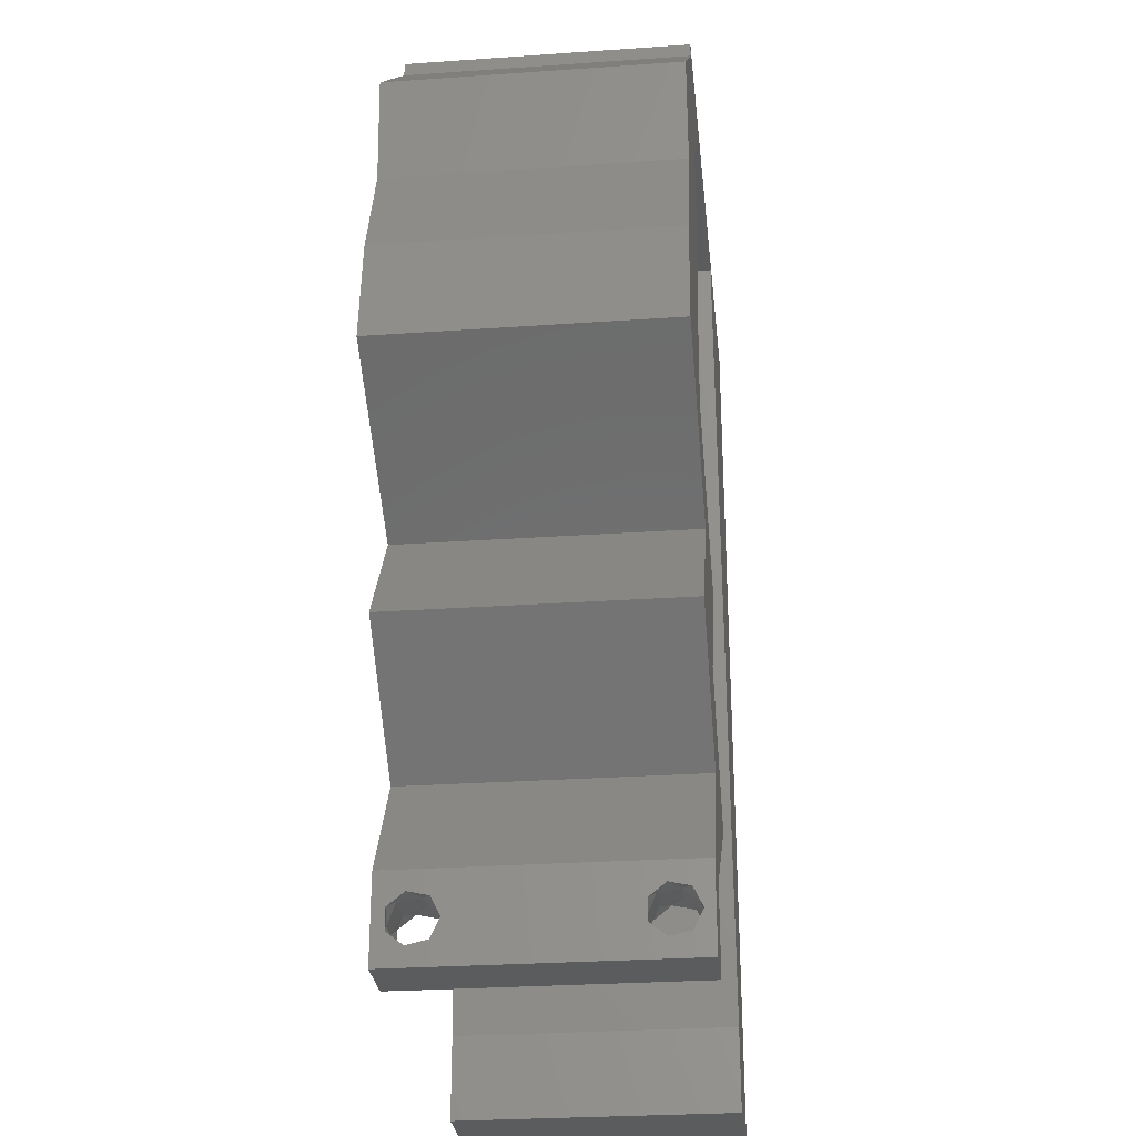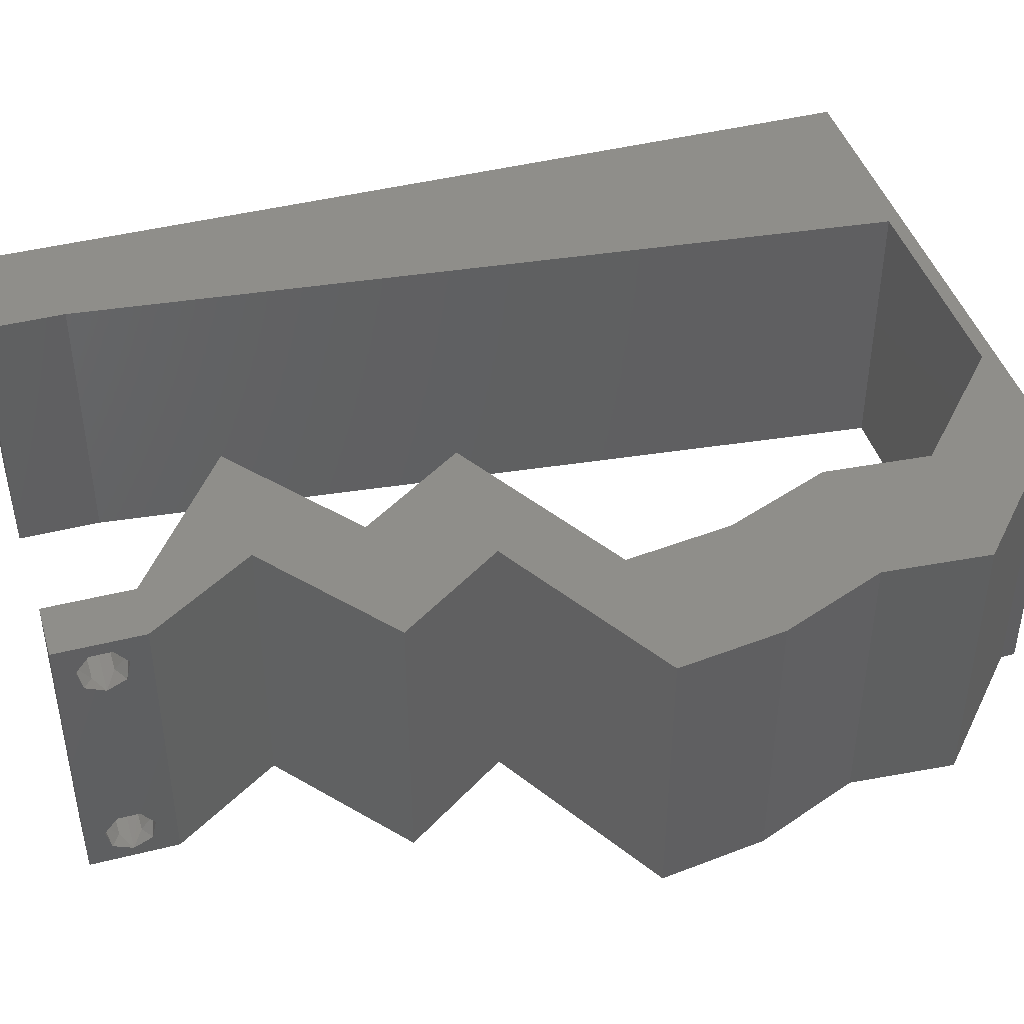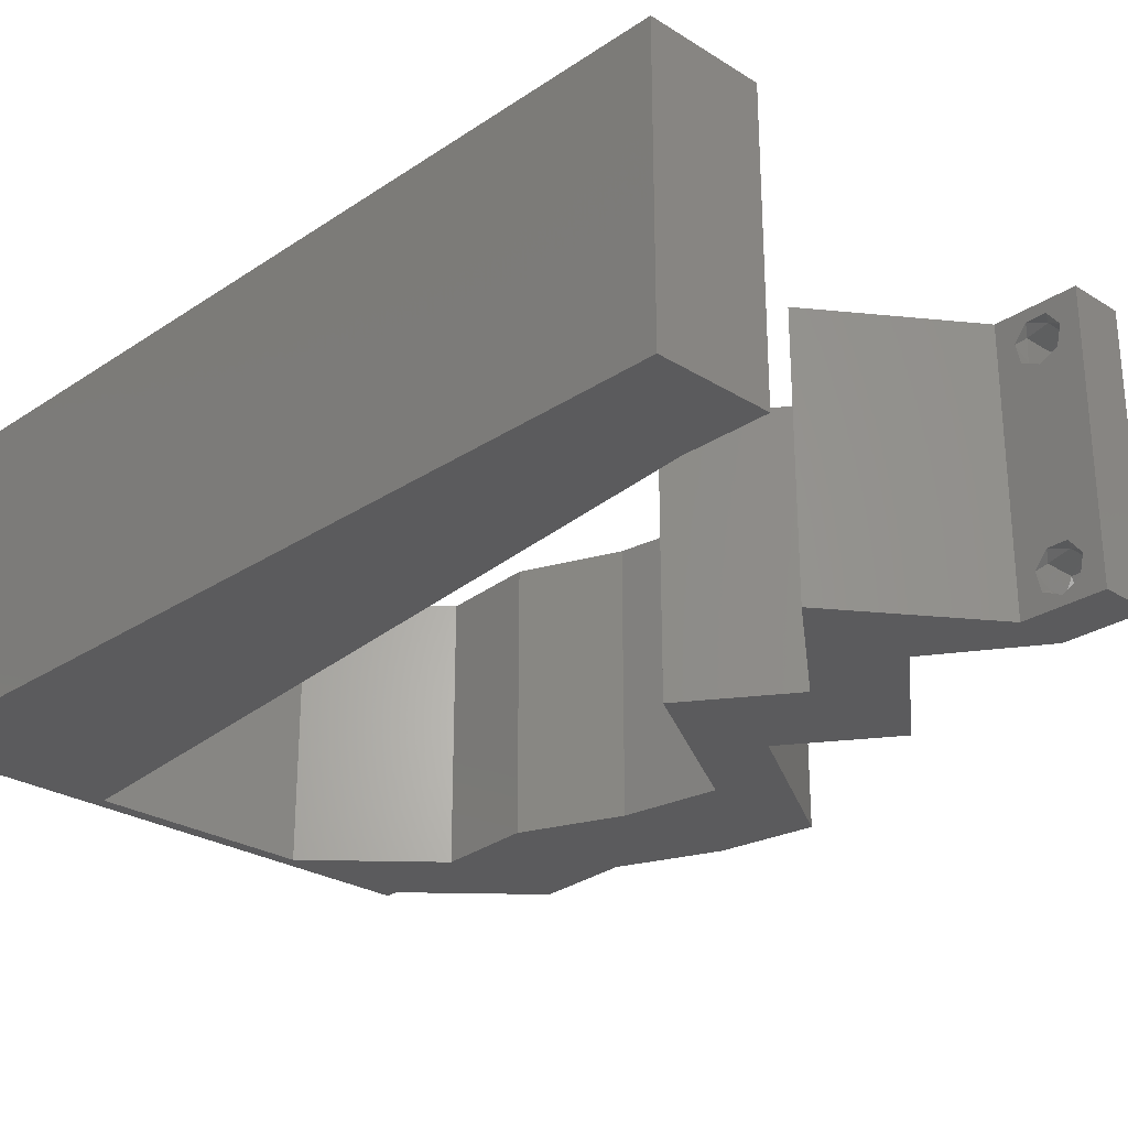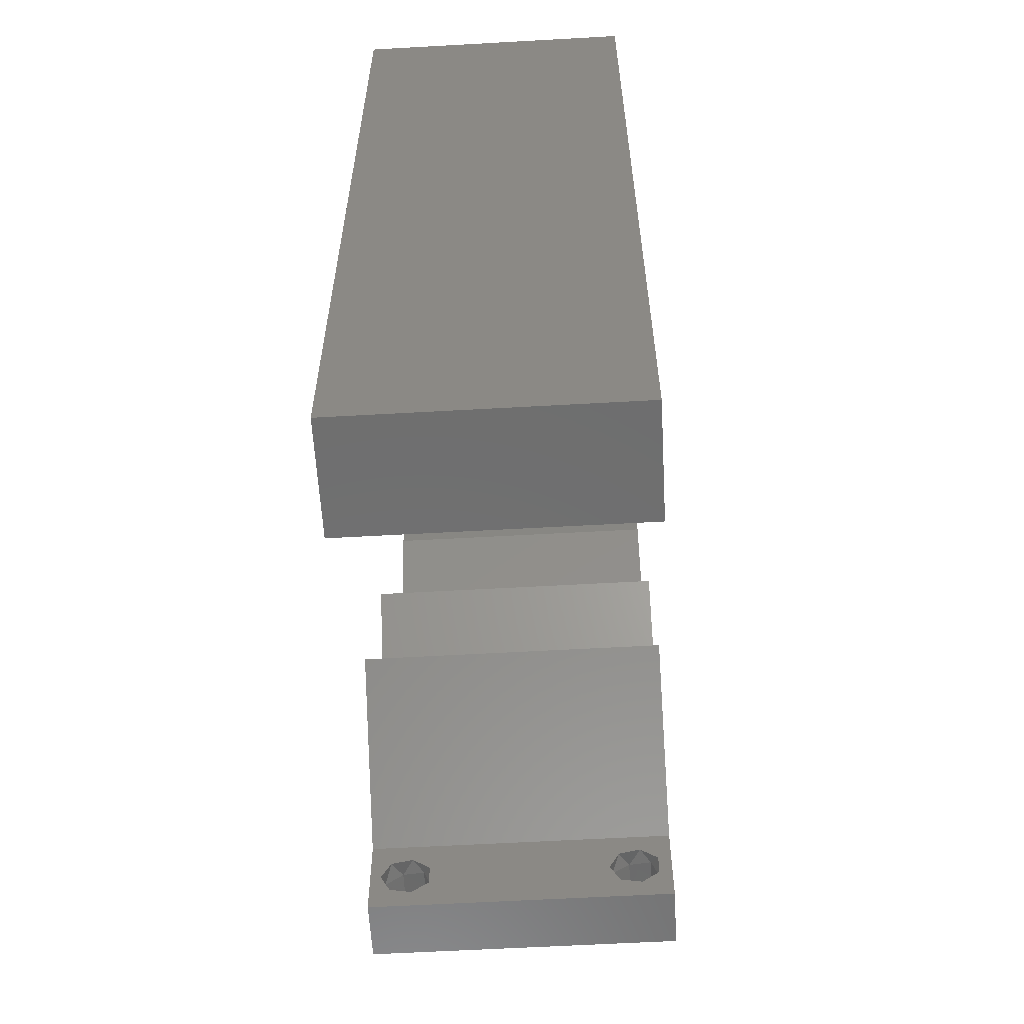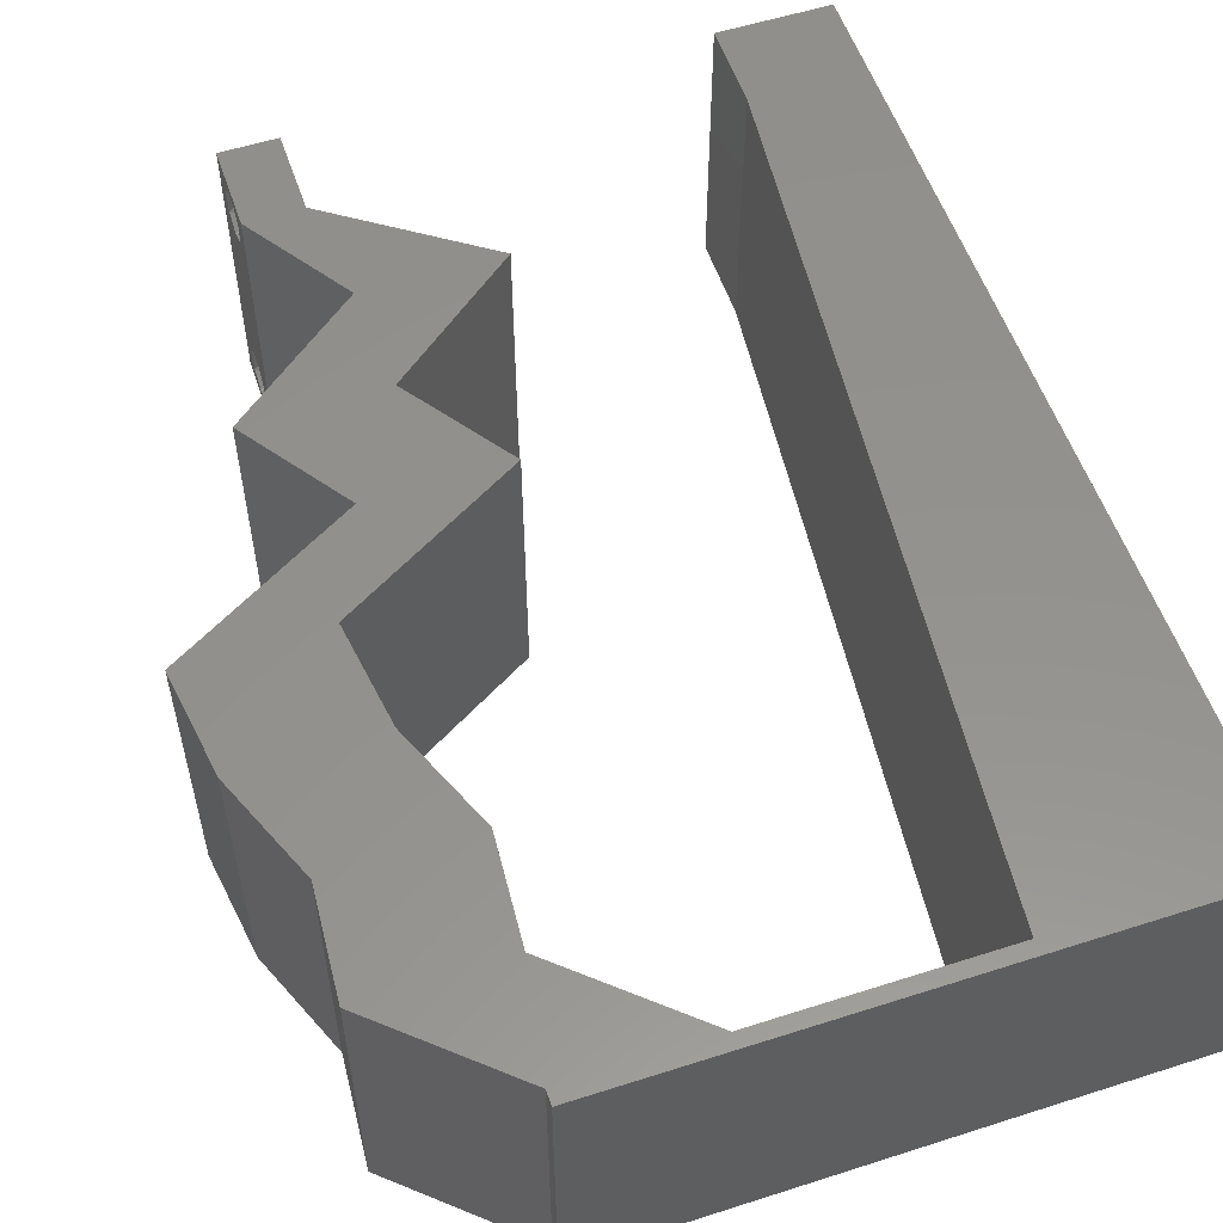
<metadata>
{"format":"stl","ext":"stl","renderer":"f3d","projection":"perspective","resolution":1024,"background":"white","views":[{"elev":-28.2,"azim":96.0,"up":"+Y"},{"elev":43.4,"azim":73.4,"up":"+Z"},{"elev":-26.9,"azim":-44.1,"up":"+Z"},{"elev":-60.0,"azim":-86.7,"up":"+Y"},{"elev":55.6,"azim":161.4,"up":"+Z"}]}
</metadata>
<code>
# stl→obj: 252 verts, 508 faces
v 0.04 -0.002262 0.003932
v 0.04 0 0.01
v 0.04 -0.006 0.01
v 0.04 -0.003 0.0159
v 0.04 -0.004657 0.002778
v 0.04 -0.006 0
v 0.04 -0.004329 0.00134
v 0.04 -0.001671 0.00134
v 0.04 0 0
v 0.04 -0.001343 0.002778
v 0.04 -0.003 0.0007
v 0.04 -0.002262 0.01913
v 0.04 -0.001343 0.01798
v 0.04 0 0.02
v 0.04 -0.004657 0.01798
v 0.04 -0.003738 0.01913
v 0.04 -0.006 0.02
v 0.04 -0.001671 0.01654
v 0.04 -0.004329 0.01654
v 0.04 -0.003738 0.003932
v 0.036 0 0.01
v 0.036 -0.002262 0.003932
v 0.036 -0.006 0.01
v 0.036 -0.003 0.0159
v 0.036 -0.004329 0.00134
v 0.036 -0.006 0
v 0.036 -0.004657 0.002778
v 0.036 -0.001343 0.002778
v 0.036 0 0
v 0.036 -0.001671 0.00134
v 0.036 -0.003 0.0007
v 0.036 0 0.02
v 0.036 -0.001343 0.01798
v 0.036 -0.002262 0.01913
v 0.036 -0.003738 0.01913
v 0.036 -0.004657 0.01798
v 0.036 -0.006 0.02
v 0.036 -0.004329 0.01654
v 0.036 -0.001671 0.01654
v 0.036 -0.003738 0.003932
v 0.0347 0.01475 0.02
v 0.03914 0.02212 0.02
v 0.03448 0.02118 0.02
v 0 -0.006 0.02
v 0.008 -0.006 0.02
v 0.004 -0.003 0.02
v 0.008 0 0.02
v 0 0 0.02
v 0.0507 0.03687 0.02
v 0.04113 0.03687 0.02
v 0.04658 0.03214 0.02
v 0.02957 0.02212 0.02
v 0.004228 0.005964 0.02
v 0.04324 0.04187 0.02
v 0.04826 0.05162 0.02
v 0.03868 0.05162 0.02
v 0.04314 0.04673 0.02
v 0.04216 0.0295 0.02
v 0.04544 0.02581 0.02
v 0.01 0.06 0.02
v 0 0.06 0.02
v 0.007284 0.05269 0.02
v 0.05174 0.0295 0.02
v 0.0477 0.04425 0.02
v 0 0.024 0.02
v 0 0.012 0.02
v 0.004864 0.01792 0.02
v 0.009275 0.0118 0.02
v 0.01055 0.0236 0.02
v 0 0.048 0.02
v 0.03587 0.02581 0.02
v 0.0131 0.0472 0.02
v 0.006231 0.04197 0.02
v 0.038 -0.003 0.02
v 0.03813 0.04425 0.02
v 0 0.036 0.02
v 0.00551 0.03 0.02
v 0.01182 0.0354 0.02
v 0.03511 0.007375 0.02
v 0.03077 0.003687 0.02
v 0.03522 0.002996 0.02
v 0.03043 0.059 0.02
v 0.03 0.06 0.02
v 0.0224 0.059 0.02
v 0.01437 0.059 0.02
v 0.02 0.06 0.02
v 0.04 0.059 0.02
v 0.04 0.06 0.02
v 0.04428 0.01475 0.02
v 0.02554 0.007375 0.02
v 0 -0.006 0.01
v 0 -0.003 0.015
v 0 0 0.01
v 0 -0.006 0
v 0 -0.003 0.005
v 0 0 0
v 0.004 -0.006 0.015
v 0.008 -0.006 0.01
v 0.004 -0.006 0.005
v 0.008 -0.006 0
v 0 0.048 0
v 0 0.051 0.0114
v 0 0.06 0
v 0 0.009 0.0114
v 0 0.06 0.01
v 0 0.036 0
v 0 0.03 0.01008
v 0 0.0415 0.01023
v 0 0.024 0
v 0 0.0185 0.01023
v 0 0.012 0
v 0 0.005337 0.005128
v 0.0347 0.01475 0
v 0.03448 0.02118 0
v 0.03914 0.02212 0
v 0.004 -0.003 0
v 0.008 0 0
v 0.0507 0.03687 0
v 0.04658 0.03214 0
v 0.04113 0.03687 0
v 0.02957 0.02212 0
v 0.004228 0.005964 0
v 0.04324 0.04187 0
v 0.04826 0.05162 0
v 0.04314 0.04673 0
v 0.03868 0.05162 0
v 0.04216 0.0295 0
v 0.04544 0.02581 0
v 0.01 0.06 0
v 0.007284 0.05269 0
v 0.05174 0.0295 0
v 0.0477 0.04425 0
v 0.004864 0.01792 0
v 0.009275 0.0118 0
v 0.01055 0.0236 0
v 0.03587 0.02581 0
v 0.0131 0.0472 0
v 0.006231 0.04197 0
v 0.038 -0.003 0
v 0.03813 0.04425 0
v 0.00551 0.03 0
v 0.01182 0.0354 0
v 0.03511 0.007375 0
v 0.03522 0.002996 0
v 0.03077 0.003687 0
v 0.03043 0.059 0
v 0.0224 0.059 0
v 0.03 0.06 0
v 0.02 0.06 0
v 0.01437 0.059 0
v 0.04 0.06 0
v 0.04 0.059 0
v 0.04428 0.01475 0
v 0.02554 0.007375 0
v 0.008 0 0.01
v 0.008 -0.003 0.015
v 0.008 -0.003 0.005
v 0.015 0.06 0.01134
v 0.025 0.06 0.008977
v 0.006575 0.06 0.007337
v 0.03344 0.06 0.01273
v 0.04 0.06 0.01
v 0.03407 0.06 0.005945
v 0.005798 0.06 0.01422
v 0.04 0.059 0.01
v 0.04413 0.05531 0.005494
v 0.04413 0.05531 0.01448
v 0.04826 0.05162 0.01
v 0.04798 0.04794 0.015
v 0.0477 0.04425 0.01
v 0.04798 0.04794 0.005
v 0.0492 0.04056 0.015
v 0.0507 0.03687 0.01
v 0.0492 0.04056 0.005
v 0.05174 0.0295 0.01
v 0.05122 0.03319 0.015
v 0.05122 0.03319 0.005
v 0.04557 0.02589 0.007502
v 0.03914 0.02212 0.01
v 0.04789 0.02724 0.0146
v 0.04355 0.02471 0.0147
v 0.04171 0.01844 0.015
v 0.04428 0.01475 0.01
v 0.04171 0.01844 0.005
v 0.03969 0.01106 0.005916
v 0.03969 0.01106 0.01398
v 0.03511 0.007375 0.01
v 0.03755 0.003687 0.015
v 0.03755 0.003687 0.005
v 0.02554 0.007375 0.01
v 0.03012 0.01106 0.005916
v 0.03012 0.01106 0.01398
v 0.0347 0.01475 0.01
v 0.03214 0.01844 0.015
v 0.02957 0.02212 0.01
v 0.03214 0.01844 0.005
v 0.03574 0.02574 0.007502
v 0.04216 0.0295 0.01
v 0.03342 0.02438 0.0146
v 0.03775 0.02692 0.0147
v 0.04165 0.03319 0.015
v 0.04113 0.03687 0.01
v 0.04165 0.03319 0.005
v 0.03963 0.04056 0.015
v 0.03813 0.04425 0.01
v 0.03963 0.04056 0.005
v 0.03841 0.04794 0.015
v 0.03868 0.05162 0.01
v 0.03841 0.04794 0.005
v 0.03456 0.05531 0.005494
v 0.03456 0.05531 0.01448
v 0.03043 0.059 0.01
v 0.02206 0.059 0.007945
v 0.01437 0.059 0.01
v 0.01962 0.059 0.01437
v 0.02499 0.059 0.01446
v 0.008956 0.00885 0.01148
v 0.01342 0.05015 0.01148
v 0.009965 0.01819 0.01025
v 0.01241 0.04081 0.01025
v 0.01119 0.0295 0.01008
v 0.01379 0.05363 0.005
v 0.0385 -0.002262 0.01607
v 0.0375 -0.003738 0.01607
v 0.03712 -0.002262 0.01607
v 0.03888 -0.003738 0.01607
v 0.03727 -0.004329 0.01866
v 0.03873 -0.004657 0.01722
v 0.03725 -0.004657 0.01722
v 0.03873 -0.003 0.0193
v 0.03725 -0.003 0.0193
v 0.03875 -0.004329 0.01866
v 0.03798 -0.001664 0.01865
v 0.03685 -0.001671 0.01866
v 0.03727 -0.001343 0.01722
v 0.03875 -0.001343 0.01722
v 0.03914 -0.001674 0.01866
v 0.03727 -0.002262 0.0008684
v 0.03873 -0.003738 0.0008684
v 0.03726 -0.003758 0.0008785
v 0.03874 -0.002242 0.0008785
v 0.03727 -0.004657 0.002022
v 0.03873 -0.004329 0.00346
v 0.03875 -0.004657 0.002022
v 0.03727 -0.003 0.0041
v 0.03875 -0.003 0.0041
v 0.03725 -0.004329 0.00346
v 0.03873 -0.001343 0.002022
v 0.03725 -0.001343 0.002022
v 0.03798 -0.001664 0.003451
v 0.03913 -0.001674 0.003464
v 0.03684 -0.001671 0.00346
f 1 2 3
f 2 4 3
f 5 6 7
f 8 9 10
f 11 9 8
f 7 6 11
f 12 13 14
f 15 16 17
f 17 12 14
f 16 12 17
f 6 9 11
f 14 18 2
f 13 18 14
f 3 19 17
f 19 15 17
f 9 2 10
f 3 6 5
f 2 18 4
f 4 19 3
f 10 2 1
f 20 3 5
f 1 3 20
f 21 22 23
f 23 24 21
f 25 26 27
f 28 29 30
f 30 29 31
f 31 26 25
f 32 33 34
f 35 36 37
f 34 37 32
f 37 36 38
f 35 37 34
f 29 26 31
f 37 38 23
f 39 32 21
f 39 33 32
f 26 23 27
f 21 29 28
f 23 38 24
f 21 24 39
f 27 23 40
f 23 22 40
f 28 22 21
f 41 42 43
f 44 45 46
f 47 48 46
f 49 50 51
f 52 41 43
f 48 47 53
f 50 49 54
f 55 56 57
f 58 59 51
f 60 61 62
f 50 58 51
f 59 63 51
f 49 64 54
f 65 66 67
f 68 69 67
f 61 70 62
f 71 52 43
f 72 62 73
f 62 70 73
f 68 66 53
f 37 17 74
f 75 50 54
f 76 65 77
f 63 49 51
f 69 78 77
f 64 55 57
f 42 71 43
f 14 32 74
f 45 47 46
f 48 44 46
f 79 80 81
f 69 65 67
f 56 75 57
f 78 76 77
f 66 68 67
f 70 76 73
f 78 72 73
f 76 78 73
f 65 69 77
f 57 75 54
f 64 57 54
f 66 48 53
f 17 14 74
f 32 37 74
f 80 32 81
f 82 83 84
f 85 86 60
f 86 85 84
f 47 68 53
f 83 86 84
f 82 87 88
f 83 82 88
f 87 56 55
f 82 56 87
f 89 42 41
f 42 59 58
f 71 42 58
f 79 89 41
f 14 79 81
f 90 79 41
f 80 79 90
f 32 14 81
f 85 60 62
f 72 85 62
f 91 92 93
f 48 92 44
f 94 95 96
f 93 95 91
f 44 92 91
f 93 92 48
f 91 95 94
f 96 95 93
f 45 97 98
f 91 97 44
f 94 99 91
f 98 99 100
f 44 97 45
f 98 97 91
f 100 99 94
f 91 99 98
f 101 102 103
f 48 104 93
f 105 102 61
f 66 104 48
f 61 102 70
f 106 107 108
f 109 107 106
f 76 107 65
f 108 107 76
f 65 110 66
f 111 110 109
f 110 107 109
f 65 107 110
f 70 108 76
f 106 108 101
f 96 112 111
f 111 104 110
f 108 102 101
f 111 112 104
f 110 104 66
f 70 102 108
f 93 112 96
f 104 112 93
f 103 102 105
f 113 114 115
f 94 116 100
f 117 116 96
f 118 119 120
f 121 114 113
f 96 122 117
f 120 123 118
f 124 125 126
f 127 119 128
f 129 130 103
f 120 119 127
f 128 119 131
f 118 123 132
f 109 133 111
f 134 133 135
f 103 130 101
f 136 114 121
f 137 138 130
f 130 138 101
f 134 122 111
f 26 139 6
f 140 123 120
f 106 141 109
f 131 119 118
f 135 141 142
f 132 125 124
f 115 114 136
f 9 139 29
f 100 116 117
f 96 116 94
f 143 144 145
f 135 133 109
f 126 125 140
f 142 141 106
f 111 133 134
f 101 138 106
f 142 138 137
f 106 138 142
f 109 141 135
f 125 123 140
f 132 123 125
f 111 122 96
f 6 139 9
f 29 139 26
f 145 144 29
f 146 147 148
f 129 149 150
f 149 147 150
f 117 122 134
f 148 147 149
f 146 151 152
f 148 151 146
f 126 152 124
f 146 152 126
f 153 113 115
f 115 127 128
f 136 127 115
f 143 113 153
f 9 144 143
f 154 113 143
f 145 154 143
f 29 144 9
f 150 130 129
f 137 130 150
f 155 156 98
f 45 156 47
f 117 157 100
f 98 157 155
f 47 156 155
f 98 156 45
f 100 157 98
f 155 157 117
f 129 158 149
f 83 159 86
f 158 159 149
f 86 159 158
f 129 160 158
f 83 161 159
f 149 159 148
f 86 158 60
f 103 160 129
f 105 160 103
f 88 161 83
f 162 161 88
f 159 163 148
f 158 164 60
f 161 163 159
f 160 164 158
f 148 163 151
f 151 163 162
f 61 164 105
f 60 164 61
f 105 164 160
f 162 163 161
f 162 88 87
f 87 165 162
f 152 151 162
f 162 165 152
f 152 166 124
f 55 167 87
f 87 167 165
f 168 167 55
f 167 166 165
f 168 166 167
f 165 166 152
f 124 166 168
f 55 169 168
f 170 169 64
f 168 171 124
f 132 171 170
f 168 169 170
f 64 169 55
f 124 171 132
f 170 171 168
f 64 172 170
f 173 172 49
f 118 174 173
f 170 174 132
f 170 172 173
f 49 172 64
f 132 174 118
f 173 174 170
f 175 176 63
f 49 176 173
f 173 177 118
f 131 177 175
f 63 176 49
f 173 176 175
f 175 177 173
f 118 177 131
f 131 178 128
f 128 178 115
f 115 178 179
f 175 178 131
f 63 180 175
f 179 181 42
f 42 181 59
f 59 180 63
f 178 180 181
f 181 180 59
f 179 178 181
f 175 180 178
f 42 182 179
f 183 182 89
f 179 184 115
f 153 184 183
f 89 182 42
f 179 182 183
f 115 184 153
f 183 184 179
f 153 185 143
f 79 186 89
f 89 186 183
f 187 186 79
f 186 185 183
f 187 185 186
f 183 185 153
f 143 185 187
f 79 188 187
f 2 188 14
f 187 189 143
f 9 189 2
f 187 188 2
f 14 188 79
f 143 189 9
f 2 189 187
f 3 17 37
f 37 23 3
f 26 6 3
f 3 23 26
f 80 190 21
f 21 190 145
f 21 32 80
f 90 190 80
f 145 29 21
f 145 190 154
f 154 191 113
f 41 192 90
f 90 192 190
f 193 192 41
f 192 191 190
f 193 191 192
f 190 191 154
f 113 191 193
f 41 194 193
f 195 194 52
f 193 196 113
f 121 196 195
f 52 194 41
f 193 194 195
f 195 196 193
f 113 196 121
f 121 197 136
f 136 197 127
f 195 197 121
f 127 197 198
f 52 199 195
f 198 200 58
f 58 200 71
f 71 199 52
f 197 199 200
f 200 199 71
f 195 199 197
f 198 197 200
f 58 201 198
f 202 201 50
f 198 203 127
f 120 203 202
f 50 201 58
f 198 201 202
f 202 203 198
f 127 203 120
f 50 204 202
f 205 204 75
f 202 206 120
f 140 206 205
f 75 204 50
f 202 204 205
f 120 206 140
f 205 206 202
f 75 207 205
f 208 207 56
f 205 209 140
f 126 209 208
f 205 207 208
f 56 207 75
f 140 209 126
f 208 209 205
f 126 210 146
f 82 211 56
f 56 211 208
f 212 211 82
f 211 210 208
f 146 210 212
f 212 210 211
f 208 210 126
f 146 213 147
f 147 213 150
f 212 213 146
f 150 213 214
f 214 215 85
f 82 216 212
f 84 216 82
f 85 215 84
f 212 216 213
f 214 213 215
f 213 216 215
f 215 216 84
f 134 217 117
f 85 218 214
f 155 217 47
f 72 218 85
f 47 217 68
f 68 219 69
f 135 219 134
f 78 220 72
f 78 221 220
f 220 221 142
f 219 221 69
f 137 220 142
f 135 221 219
f 142 221 135
f 69 221 78
f 150 222 137
f 219 217 134
f 137 218 220
f 137 222 218
f 68 217 219
f 220 218 72
f 214 222 150
f 218 222 214
f 117 217 155
f 24 4 223
f 4 24 224
f 24 223 225
f 4 224 226
f 227 228 229
f 230 227 231
f 228 227 232
f 227 230 232
f 233 230 231
f 233 231 234
f 235 223 236
f 228 224 229
f 230 233 237
f 223 235 225
f 224 228 226
f 235 236 233
f 36 35 227
f 12 16 230
f 15 19 228
f 33 39 235
f 36 227 229
f 227 35 231
f 15 228 232
f 230 16 232
f 38 36 229
f 18 13 236
f 35 34 231
f 16 15 232
f 224 38 229
f 223 18 236
f 235 233 234
f 233 236 237
f 33 235 234
f 12 230 237
f 236 13 237
f 228 19 226
f 235 39 225
f 231 34 234
f 24 38 224
f 4 18 223
f 19 4 226
f 39 24 225
f 13 12 237
f 34 33 234
f 31 11 238
f 11 31 239
f 239 31 240
f 238 11 241
f 242 243 244
f 243 245 246
f 245 243 247
f 243 242 247
f 238 248 249
f 239 242 244
f 245 250 246
f 248 238 241
f 242 239 240
f 246 250 251
f 250 245 252
f 249 248 250
f 20 5 243
f 8 10 248
f 40 22 245
f 25 27 242
f 20 243 246
f 243 5 244
f 40 245 247
f 242 27 247
f 28 30 249
f 1 20 246
f 5 7 244
f 27 40 247
f 7 11 239
f 30 31 238
f 30 238 249
f 7 239 244
f 249 250 252
f 250 248 251
f 25 242 240
f 8 248 241
f 248 10 251
f 245 22 252
f 28 249 252
f 1 246 251
f 10 1 251
f 22 28 252
f 11 8 241
f 31 25 240

</code>
